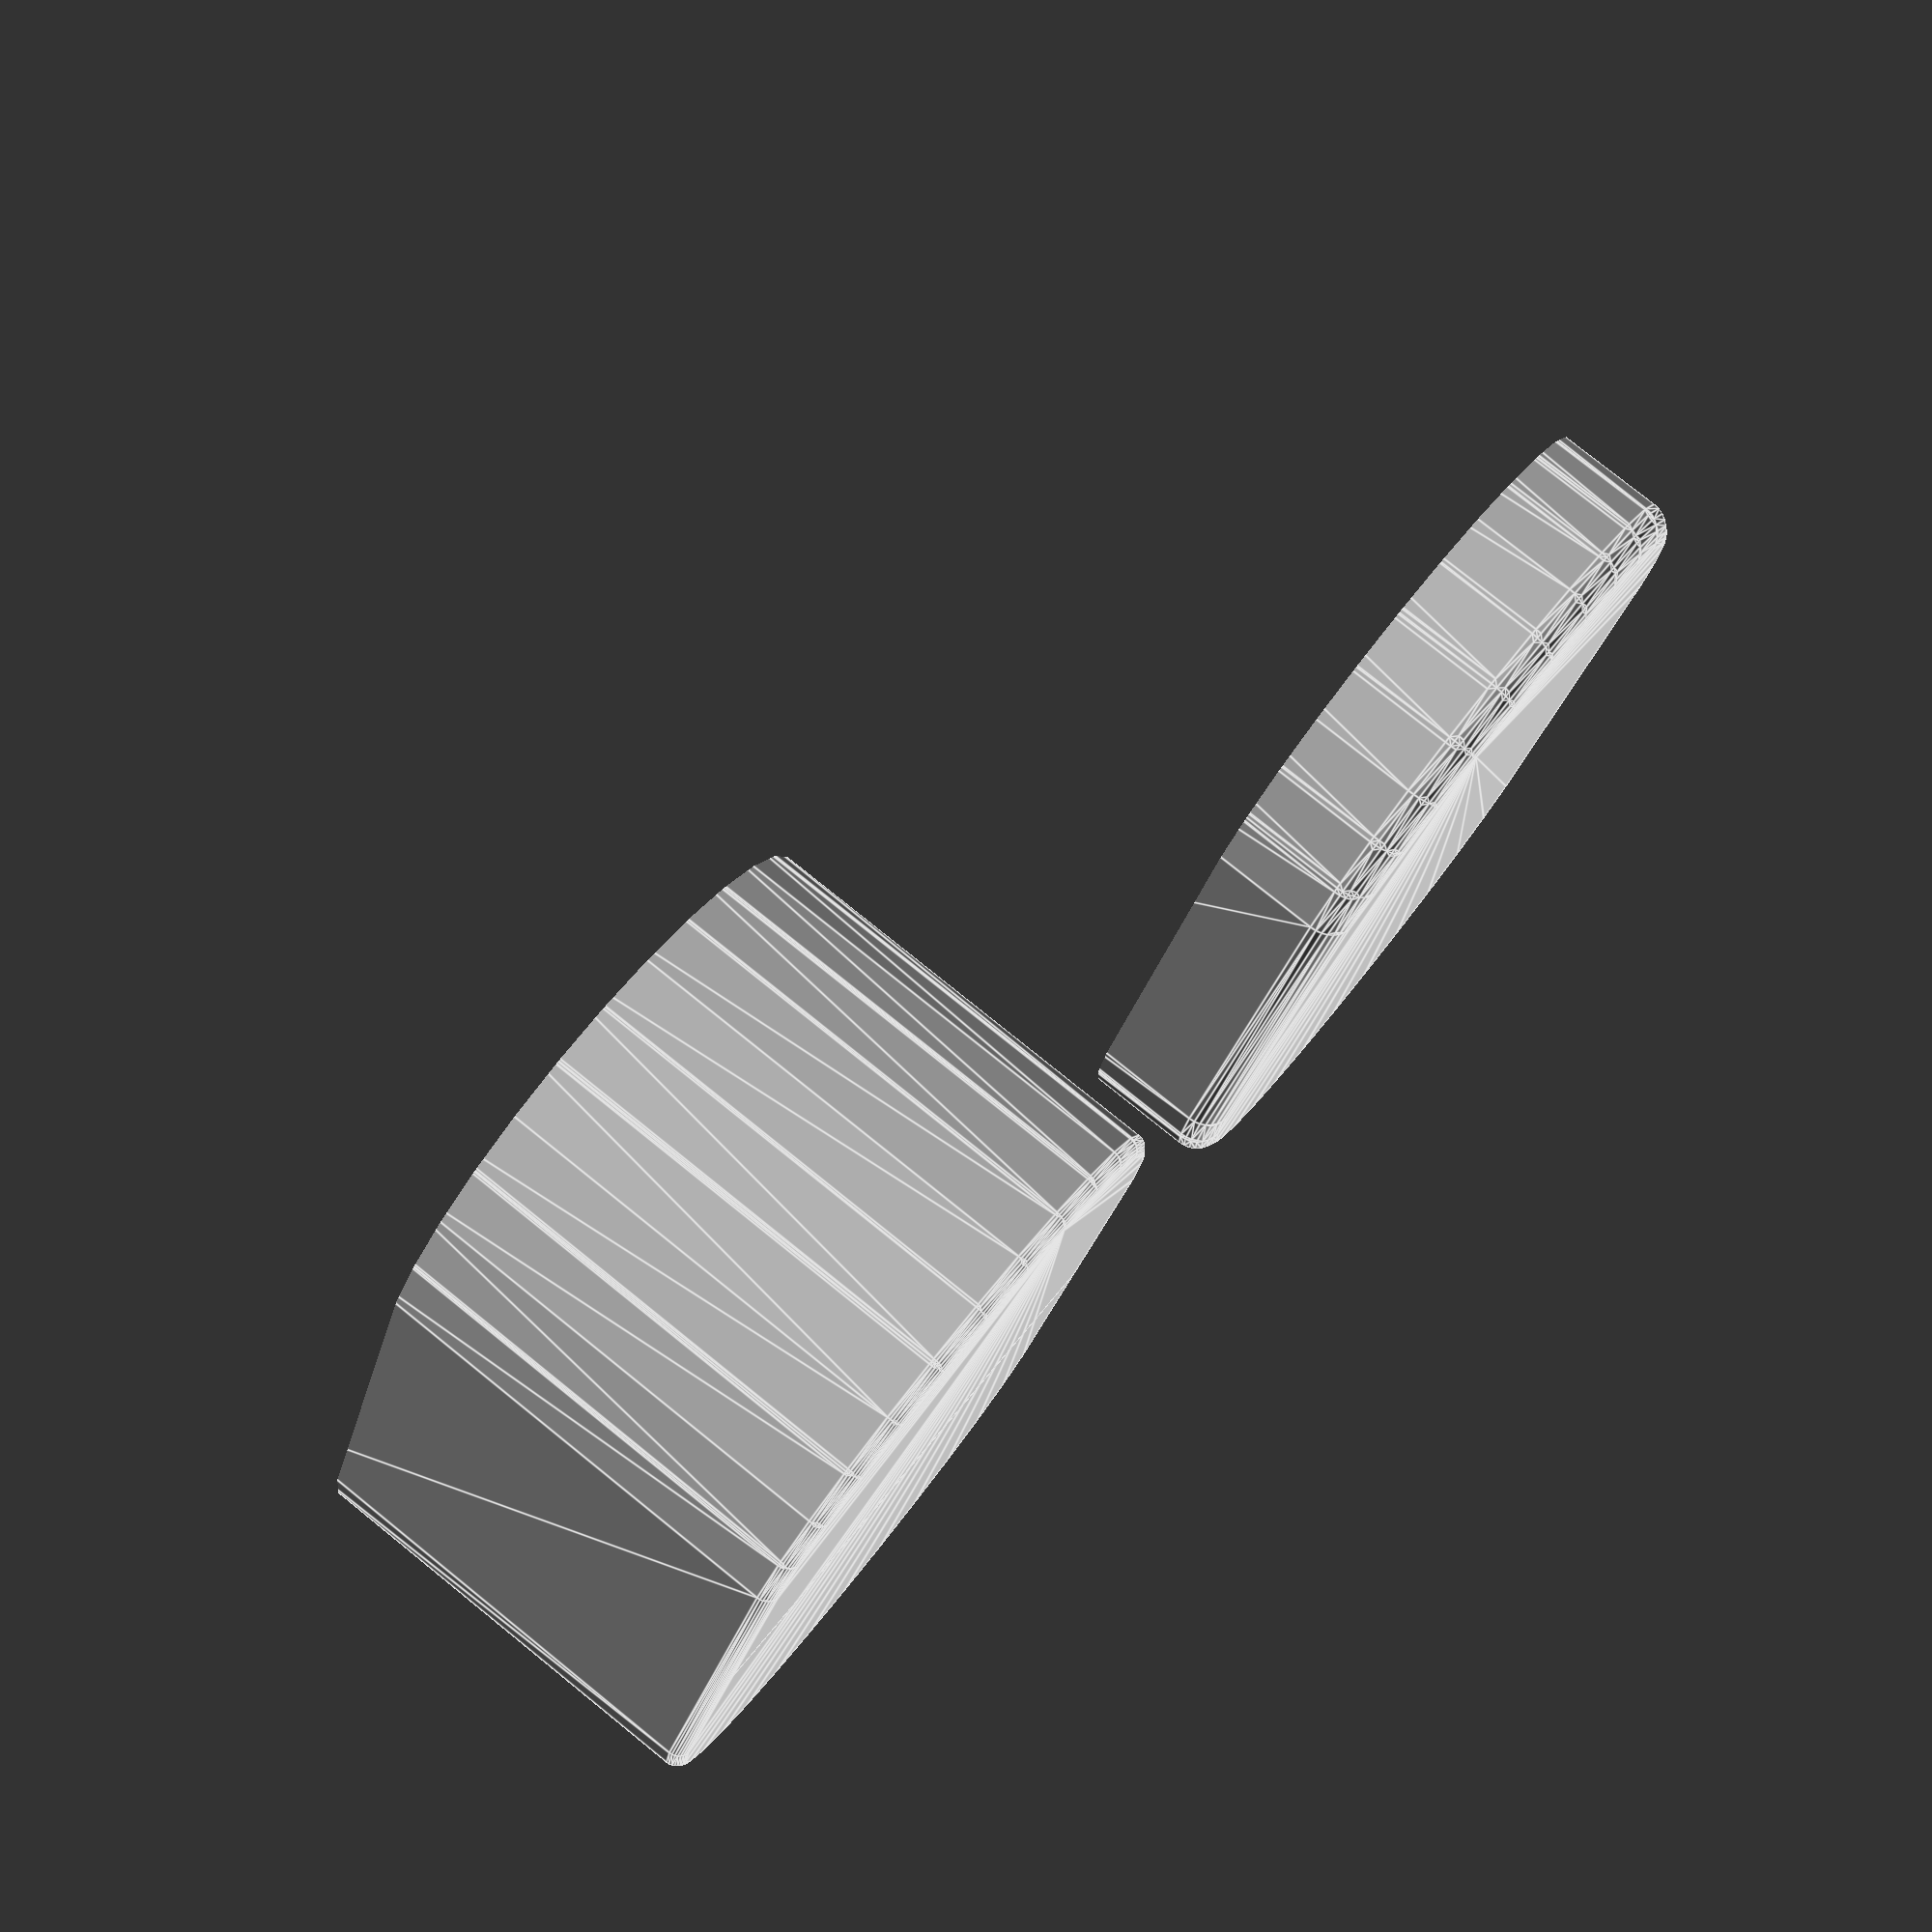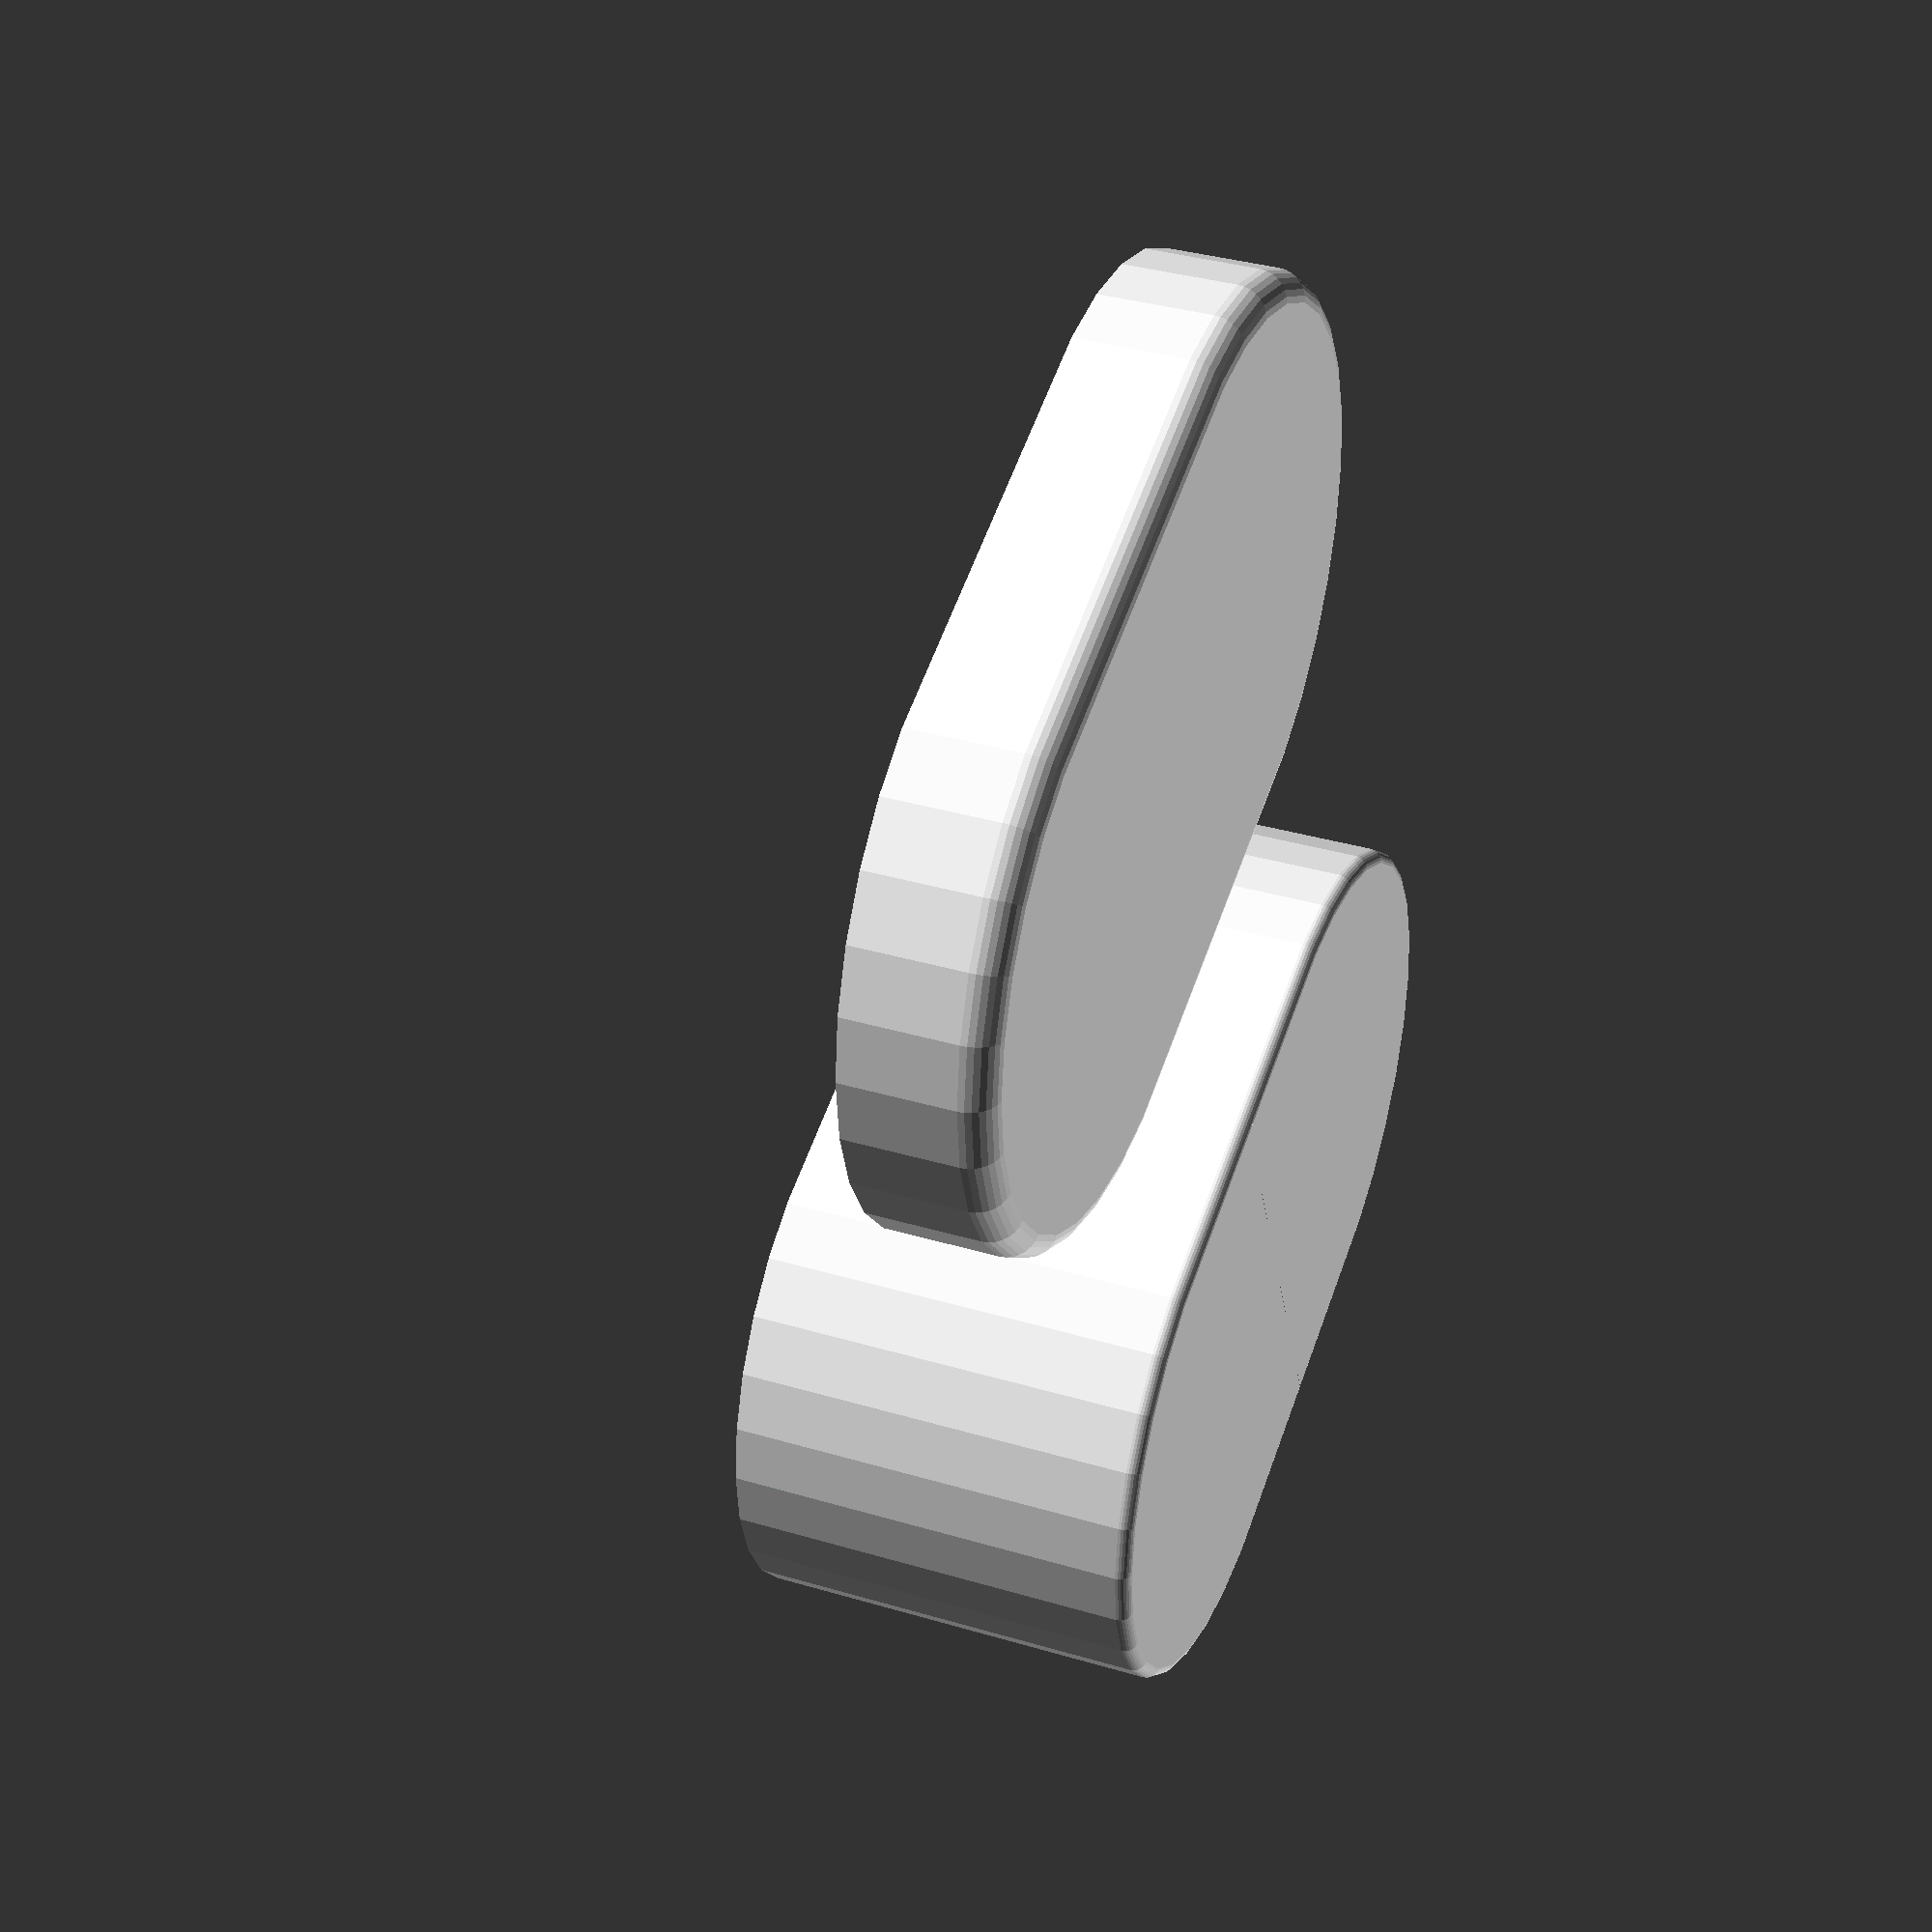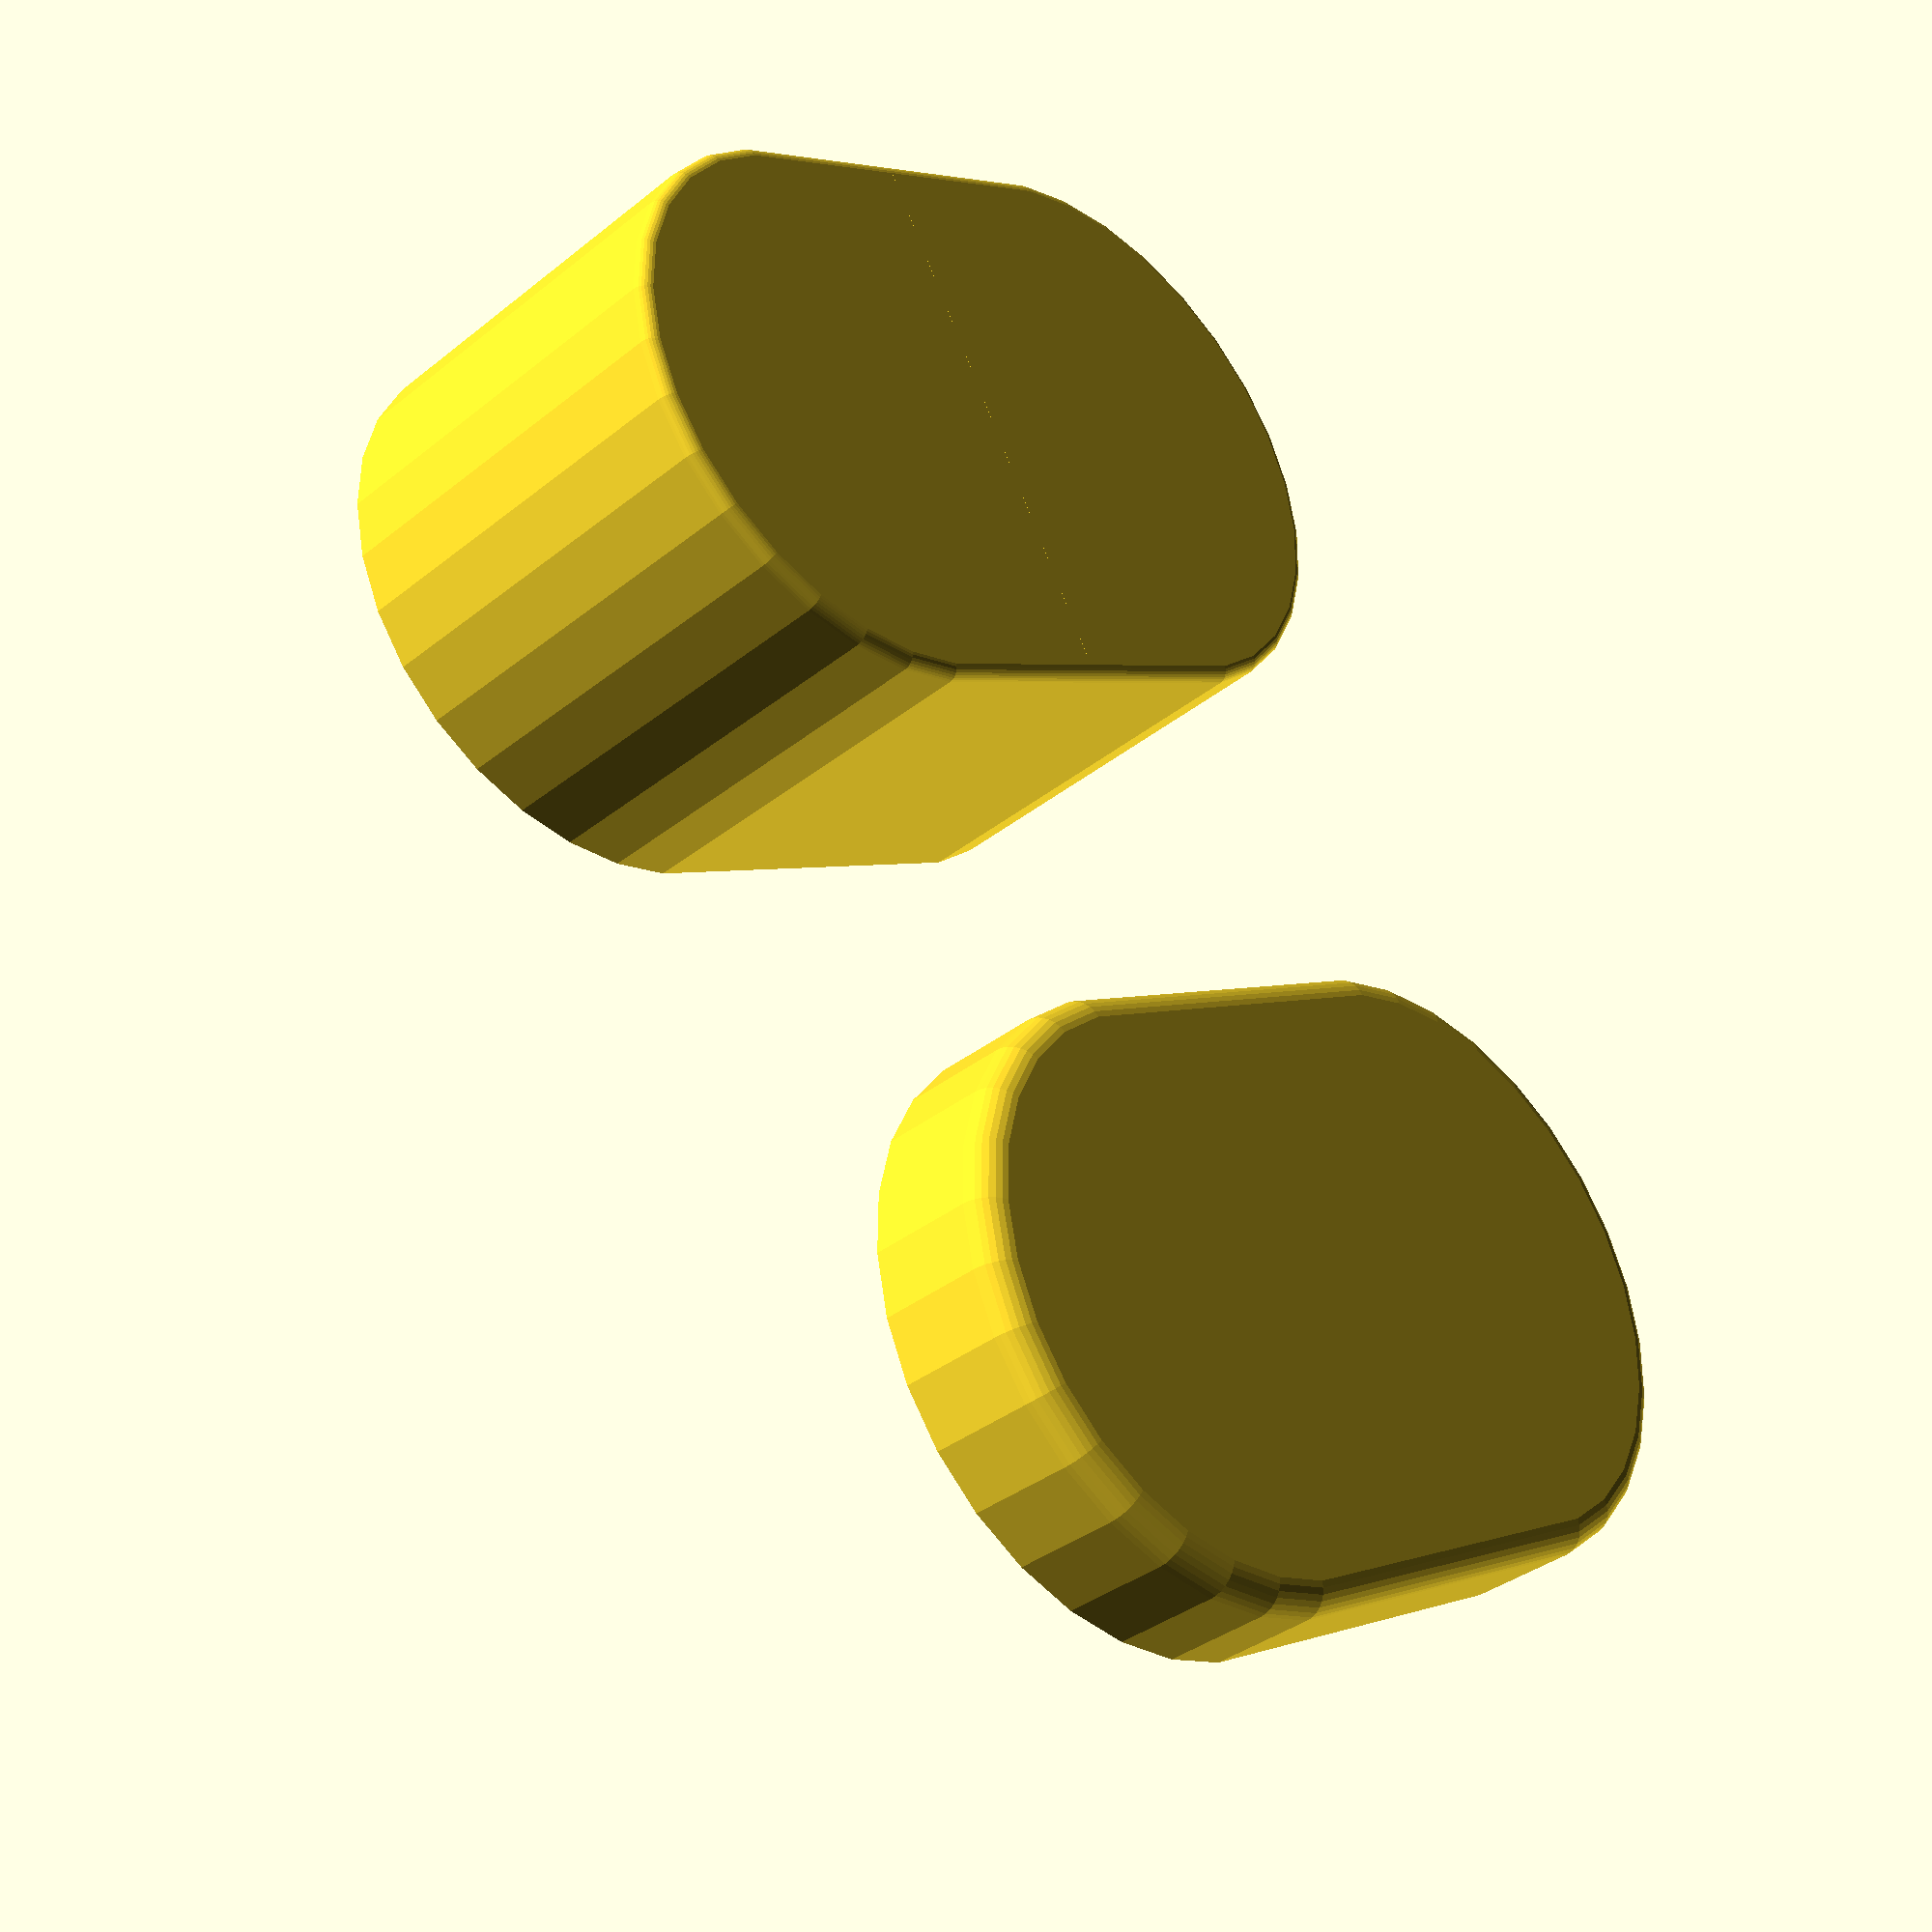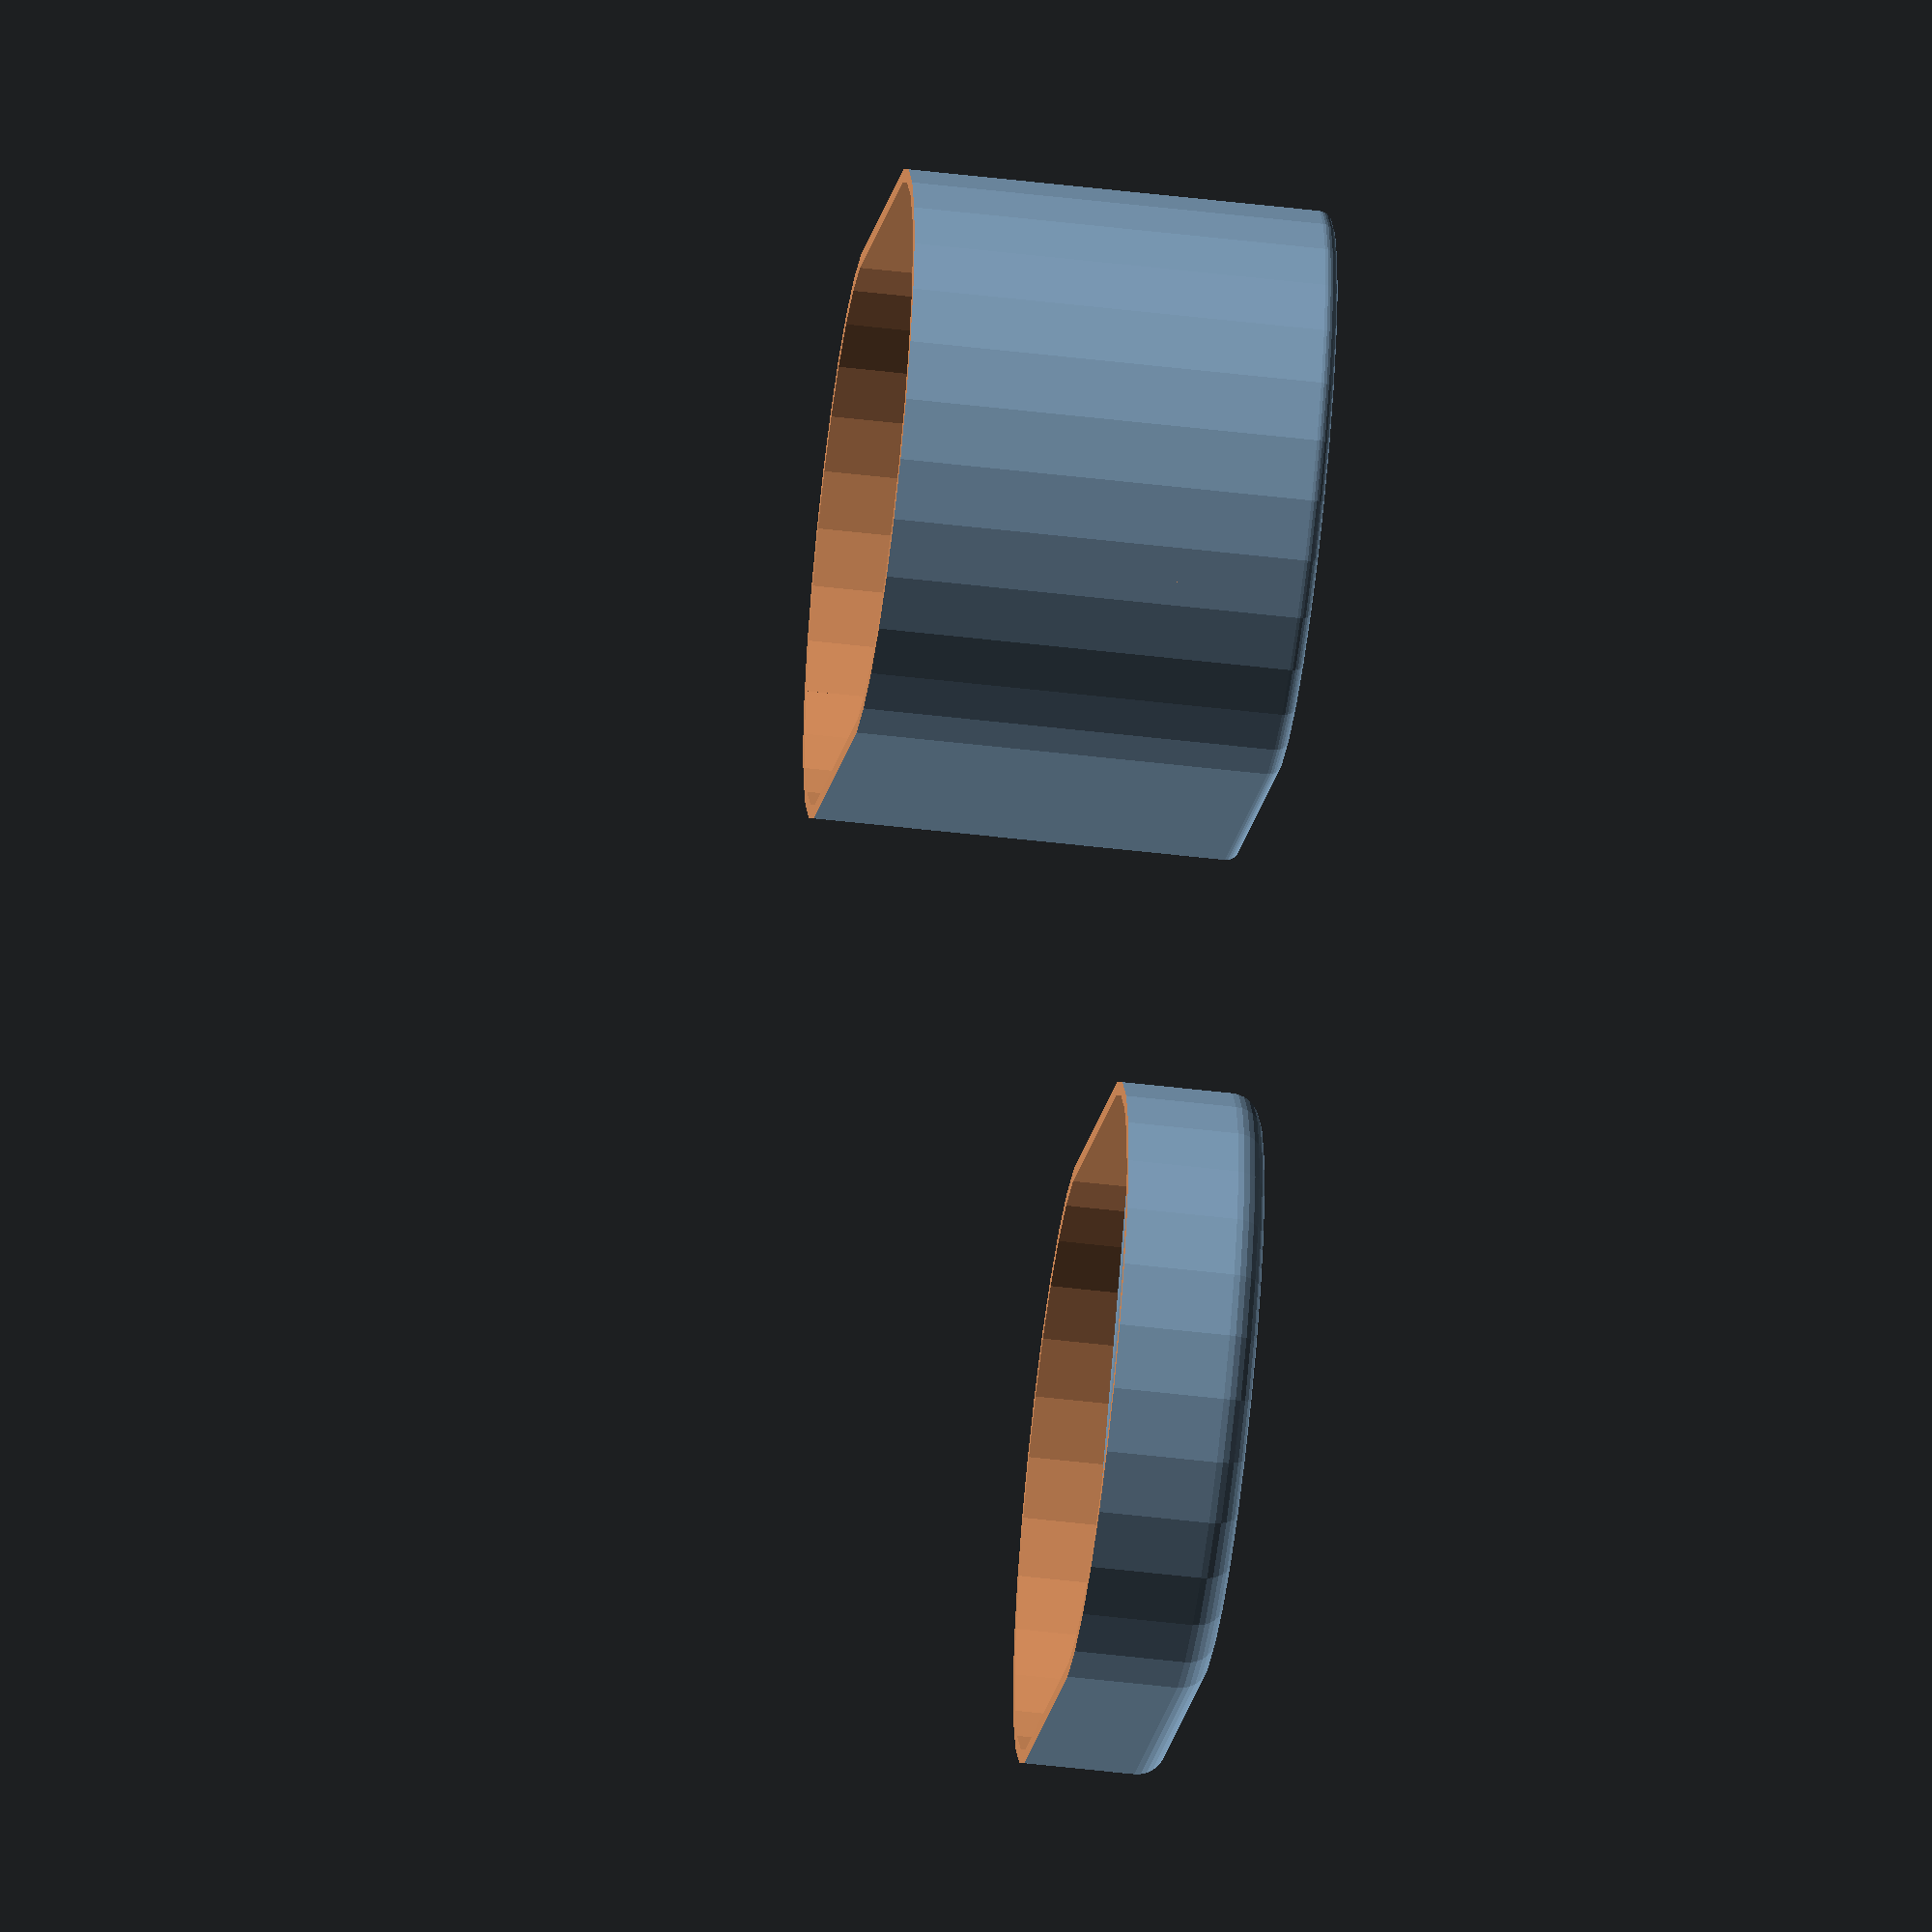
<openscad>
$fn = $preview ? 30 : 120;

thickness = 1.5;

length = 100;
width = 60;
height = 45;

lid_height = 12;

module box_shape() {
    hull() {
        translate([-(length-width)/2, 0, 0])
            cylinder(height+10, width/2, width/2);
        translate([+(length-width)/2, 0, 0])
            cylinder(height+10, width/2, width/2);
    }
}

module box() {
    translate([0, 0, thickness])
        difference() {
            difference() {
                minkowski() {
                    box_shape();
                    sphere(thickness);
                }
                box_shape();
            }
            translate([0, 0, height-.1])
                cylinder(100, 100, 100);
        }
    translate([0, 0, (height-10)/2])
        cube([thickness, width, height-10], true);
}

module lid() {
    translate([0, 0, thickness*2])
        difference() {
            difference() {
                difference() {
                    minkowski() {
                        box_shape();
                        sphere(thickness*2+.25);
                    }
                    minkowski() {
                        box_shape();
                        sphere(thickness+.25);
                    }
                }
            }
            translate([0, 0, lid_height])
                cylinder(100, 100, 100);
        }
    translate([0, 0, 5 + thickness - .5])
        cube([thickness * 1.5, width - thickness*2, 10], true);
}

what = "";
if (what == "box") {
    box();
} else if (what == "lid") {
    lid();
} else {
    box();
    translate([0, length, 0])
        lid();
}


</openscad>
<views>
elev=280.7 azim=248.3 roll=128.8 proj=p view=edges
elev=325.2 azim=23.8 roll=111.7 proj=p view=wireframe
elev=215.9 azim=29.2 roll=43.6 proj=p view=solid
elev=231.1 azim=39.3 roll=97.4 proj=o view=wireframe
</views>
